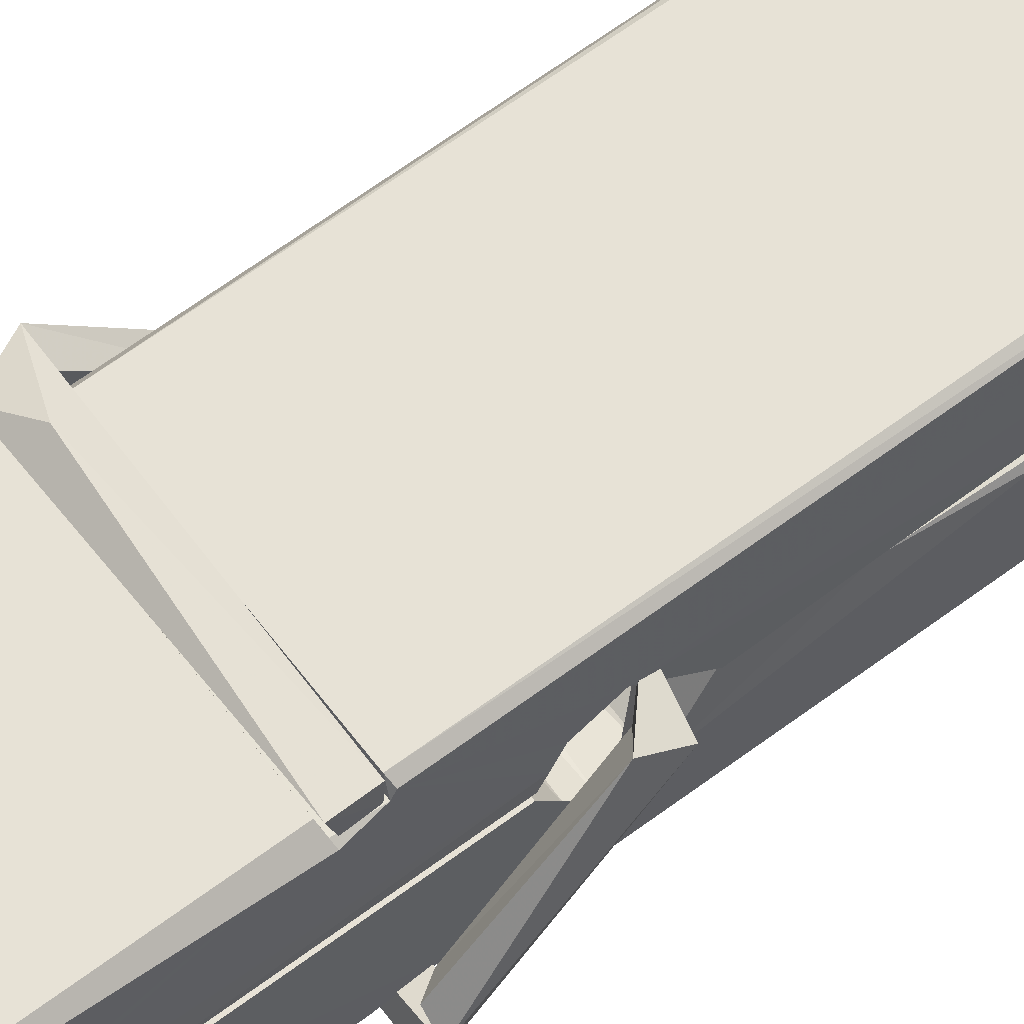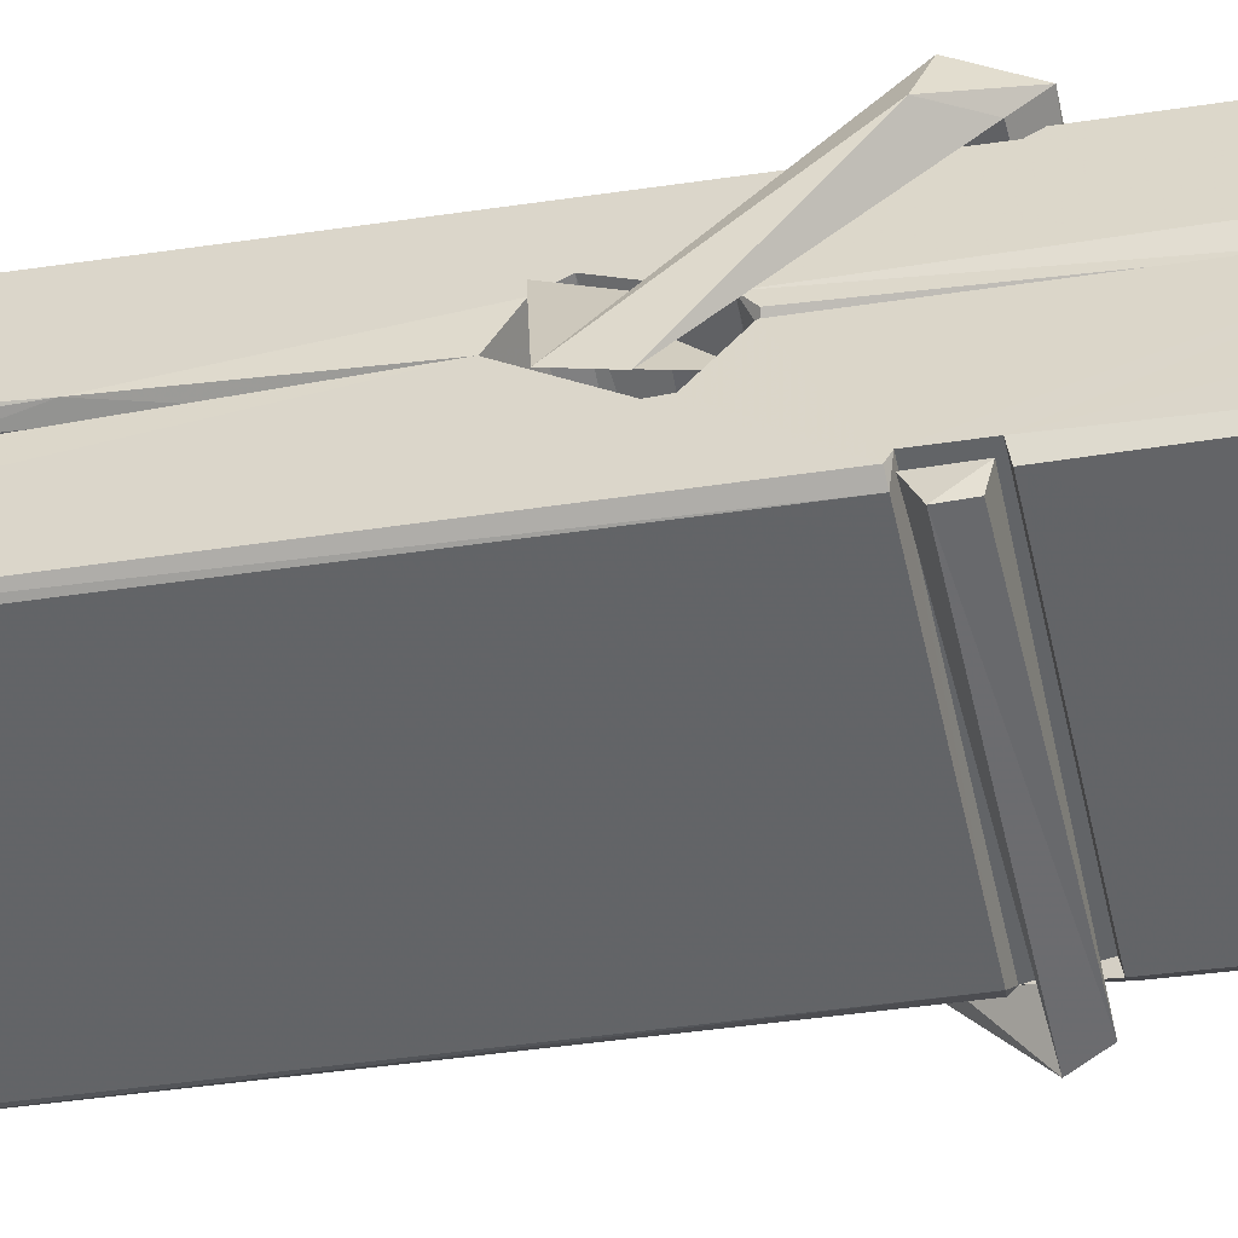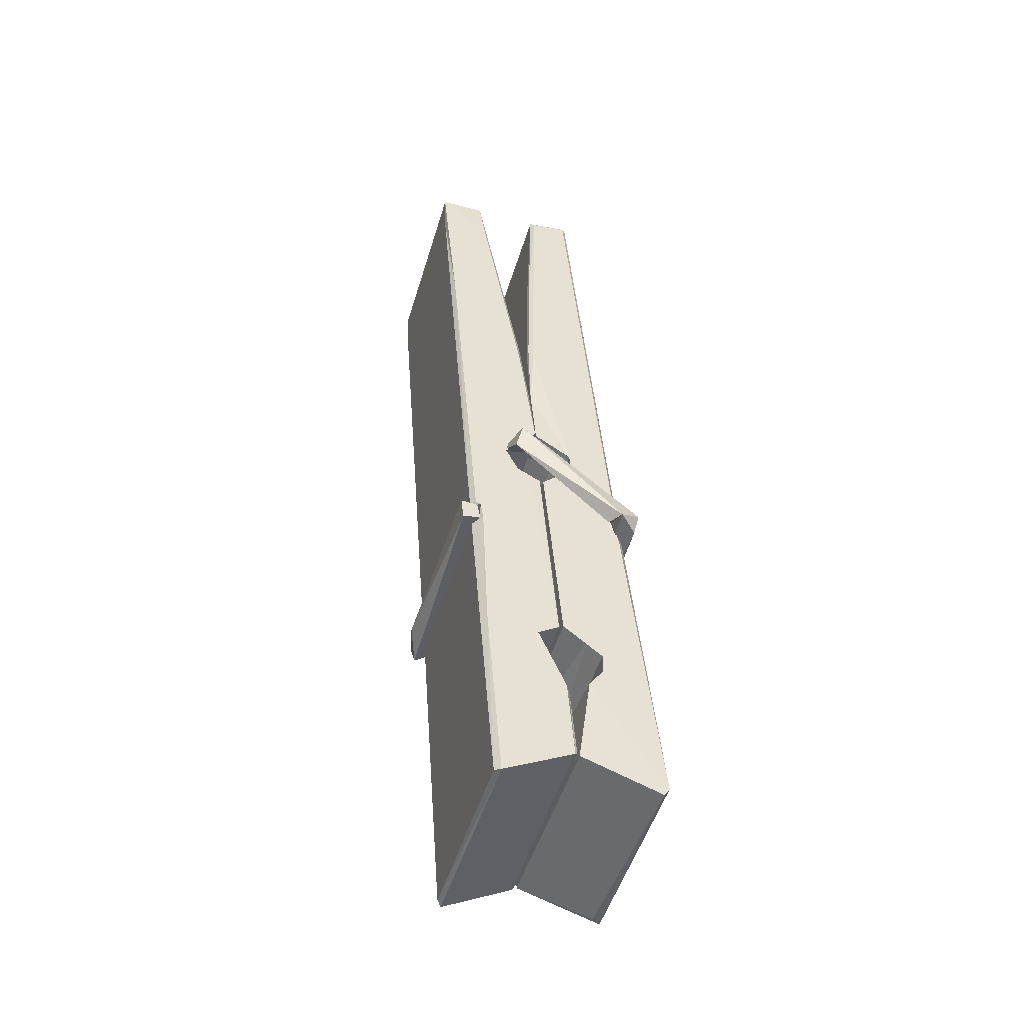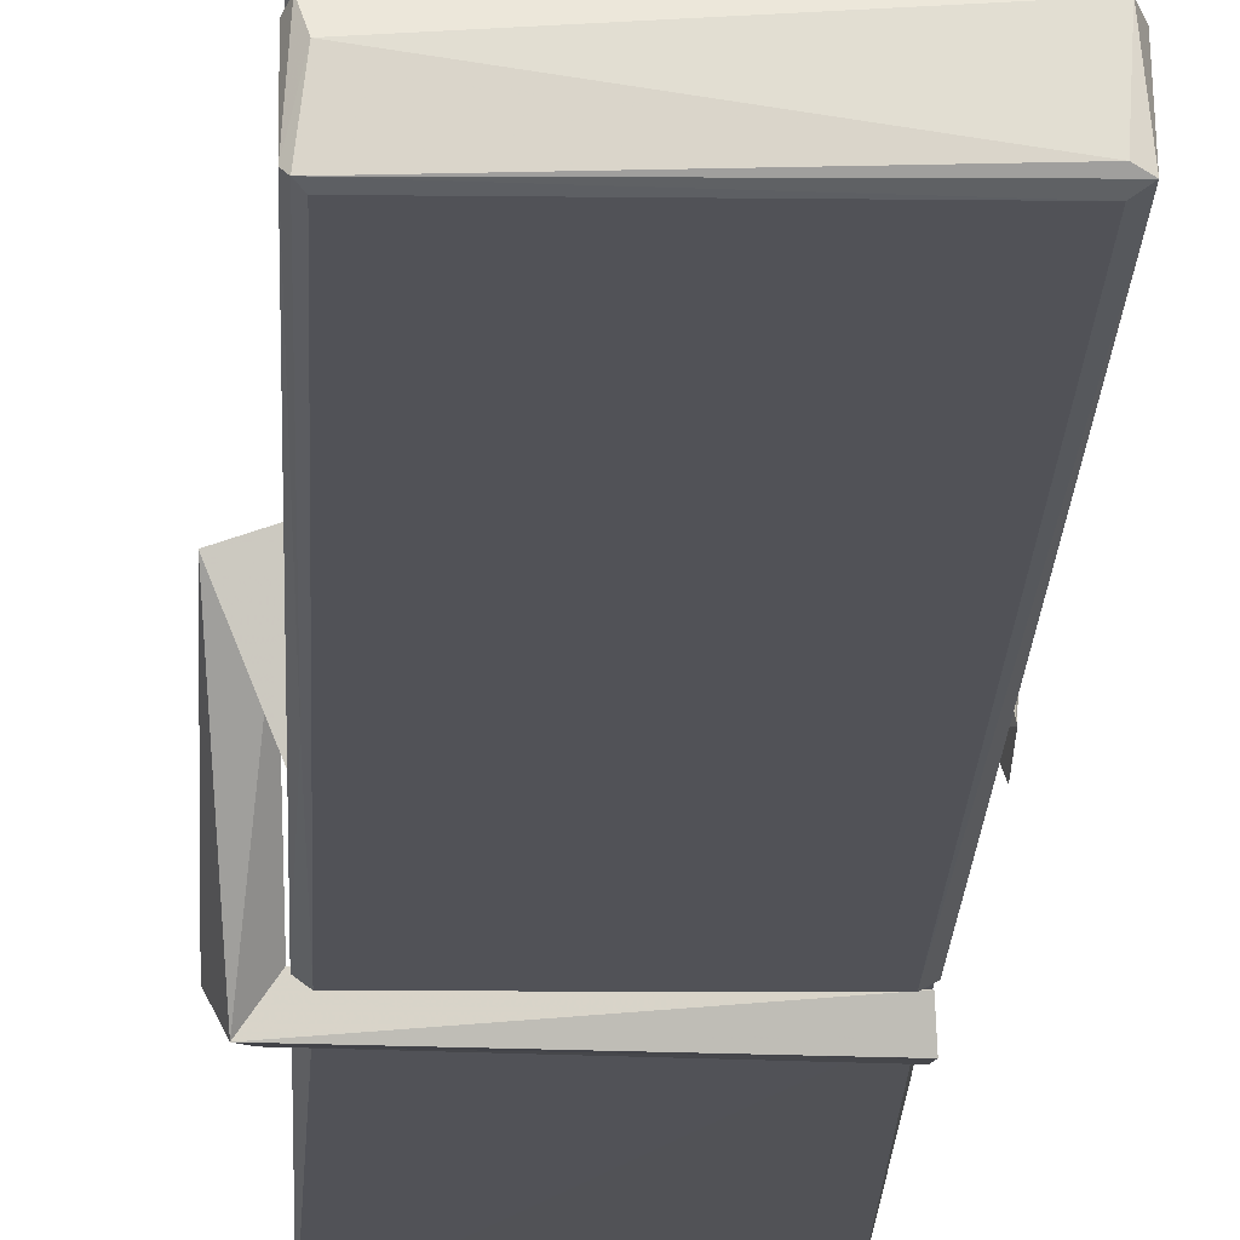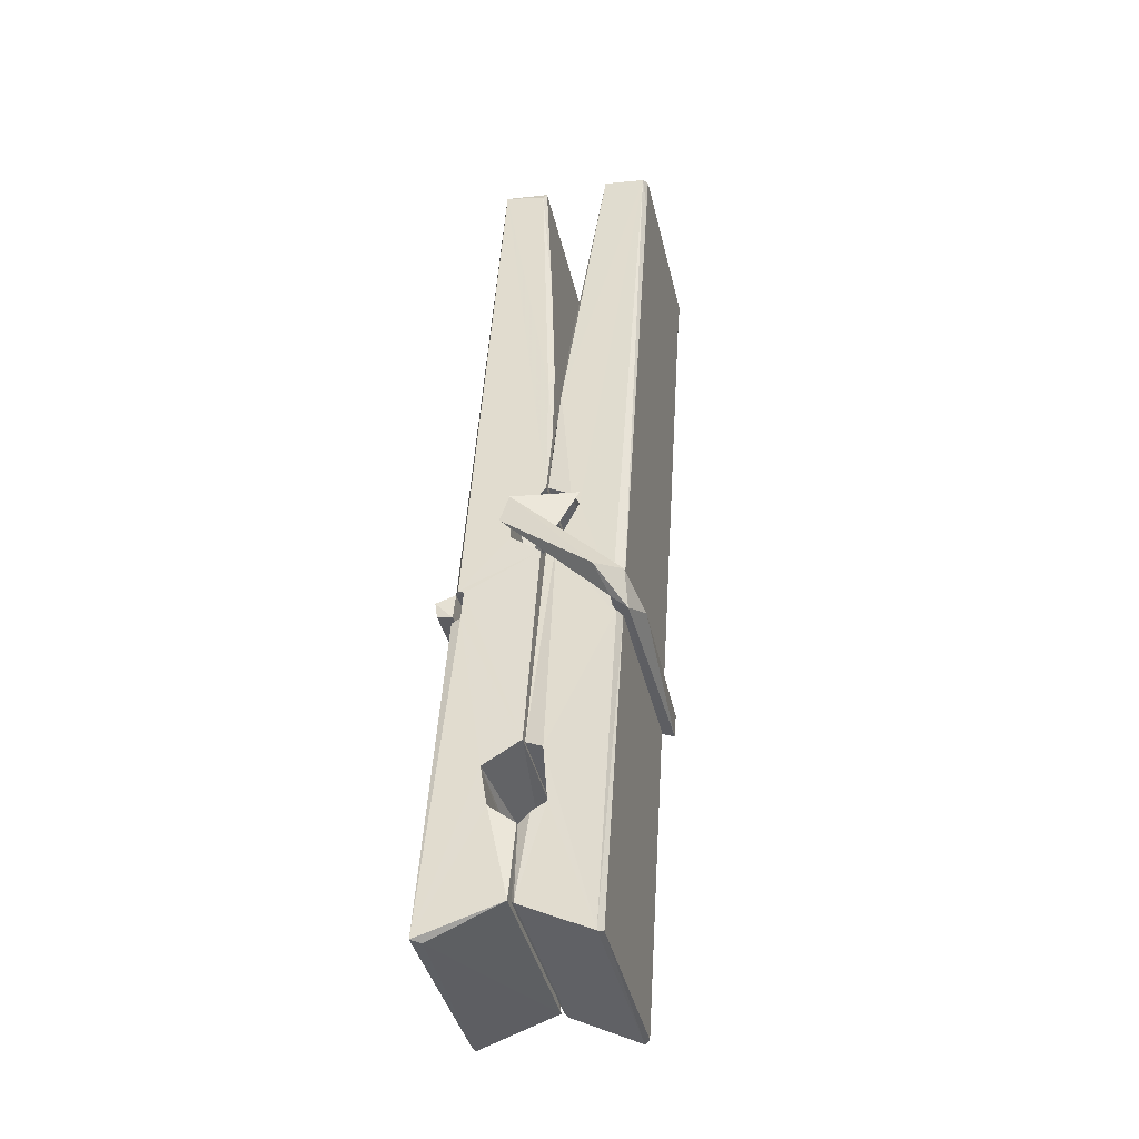
<metadata>
{"format":"obj","ext":"obj","renderer":"f3d","projection":"perspective","resolution":1024,"background":"white","views":[{"elev":58.6,"azim":55.1,"up":"+Z"},{"elev":-52.0,"azim":-76.5,"up":"+Z"},{"elev":-49.1,"azim":73.7,"up":"+Y"},{"elev":-17.4,"azim":179.1,"up":"+Z"},{"elev":-42.6,"azim":-76.5,"up":"+Y"}]}
</metadata>
<code>
v -0.5773 -0.7643 -1.763
v -0.4138 -0.7304 -1.822
v -0.5756 -0.7321 -1.823
v -0.5717 -0.7286 -1.824
v -0.589 -0.1856 -1.779
v -0.5875 -0.1063 -1.766
v -0.5898 -0.009262 -1.749
v -0.5847 -0.2169 -1.784
v -0.432 -0.008329 -1.748
v -0.5909 -0.01305 -1.706
v -0.591 -0.2459 -1.785
v -0.5977 0.02603 -1.742
v -0.4174 -0.5958 -1.813
v -0.5843 -0.4901 -1.743
v -0.5867 -0.4126 -1.79
v -0.5805 -0.662 -1.809
v -0.5803 -0.655 -1.797
v -0.5815 -0.6069 -1.8
v -0.4158 -0.6483 -1.794
v -0.4214 -0.6278 -1.788
v -0.5757 -0.6451 -1.79
v -0.4225 -0.3804 -1.77
v -0.4268 -0.3624 -1.775
v -0.588 -0.3619 -1.777
v -0.5873 -0.35 -1.797
v -0.4244 -0.3448 -1.798
v -0.5794 -0.4668 -1.738
v -0.4373 -0.005293 -1.75
v -0.4345 0.03065 -1.743
v -0.4309 -0.2129 -1.785
v -0.4221 -0.4021 -1.78
v -0.4228 -0.4121 -1.801
v -0.4219 -0.4083 -1.791
v -0.4225 -0.5929 -1.816
v -0.4159 -0.728 -1.824
v -0.4191 -0.7245 -1.825
v -0.4161 -0.4837 -1.748
v -0.5773 -0.4901 -1.739
v -0.4368 -0.00843 -1.707
v -0.4349 -0.1024 -1.767
v -0.5866 -0.3919 -1.77
v -0.5782 -0.5982 -1.815
v -0.5711 -0.6268 -1.786
v -0.4156 -0.6605 -1.817
v -0.5828 -0.2912 -1.793
v -0.4286 -0.2872 -1.794
v -0.5876 -0.3736 -1.771
v -0.5974 0.02076 -1.707
v -0.5904 0.02389 -1.703
v -0.433 0.02794 -1.705
v -0.4288 -0.1318 -1.719
v -0.4202 -0.4613 -1.743
v -0.4195 -0.6633 -1.821
v -0.4126 -0.7597 -1.765
v -0.4168 -0.7587 -1.76
v -0.572 -0.7623 -1.759
v -0.5786 -0.7349 -1.82
v -0.4266 -0.2267 -1.784
v -0.4168 -0.6072 -1.795
v -0.5818 -0.4179 -1.802
v -0.4271 -0.4142 -1.803
v -0.4201 -0.4638 -1.747
v -0.5865 -0.4186 -1.798
v -0.4195 -0.4872 -1.745
v -0.4247 -0.4861 -1.741
v -0.5753 -0.6674 -1.819
v -0.5851 -0.468 -1.746
v -0.5844 -0.488 -1.747
v -0.4248 -0.4628 -1.739
v -0.5947 0.03049 -1.799
v -0.4168 -0.7287 -1.826
v -0.5881 -0.2164 -1.792
v -0.5912 -0.105 -1.794
v -0.4333 0.0272 -1.803
v -0.4337 0.03275 -1.835
v -0.4267 -0.2257 -1.798
v -0.429 -0.2122 -1.794
v -0.432 -0.1002 -1.796
v -0.5915 -0.23 -1.796
v -0.5819 -0.5983 -1.815
v -0.4173 -0.5939 -1.817
v -0.4158 -0.6529 -1.836
v -0.5818 -0.6166 -1.847
v -0.5825 -0.4754 -1.874
v -0.4177 -0.6031 -1.837
v -0.584 -0.381 -1.83
v -0.4265 -0.3559 -1.821
v -0.5812 -0.3575 -1.817
v -0.4232 -0.3685 -1.829
v -0.5884 -0.3499 -1.798
v -0.5872 -0.3983 -1.827
v -0.4225 -0.4007 -1.823
v -0.4227 -0.3888 -1.83
v -0.4263 -0.3448 -1.799
v -0.5863 -0.4178 -1.803
v -0.5927 0.02608 -1.839
v -0.4326 -0.2124 -1.793
v -0.4165 -0.6369 -1.848
v -0.4265 -0.4713 -1.875
v -0.4294 -0.2606 -1.859
v -0.4393 0.0301 -1.84
v -0.4395 0.03565 -1.81
v -0.4361 0.03226 -1.8
v -0.4356 -0.1004 -1.795
v -0.5879 -0.3694 -1.827
v -0.417 -0.6192 -1.849
v -0.5807 -0.6516 -1.841
v -0.5786 -0.7321 -1.825
v -0.5864 -0.2911 -1.794
v -0.4277 -0.287 -1.795
v -0.4274 -0.4422 -1.873
v -0.5986 0.03075 -1.836
v -0.5928 0.03292 -1.833
v -0.4361 0.03473 -1.838
v -0.4216 -0.4414 -1.869
v -0.4209 -0.4734 -1.871
v -0.4141 -0.7468 -1.895
v -0.5725 -0.7538 -1.886
v -0.5857 -0.4741 -1.866
v -0.5981 0.0227 -1.802
v -0.4166 -0.7511 -1.891
v -0.5805 -0.4462 -1.872
v -0.5864 -0.4461 -1.869
v -0.4222 -0.4132 -1.804
v -0.5864 -0.4488 -1.864
v -0.5754 -0.6666 -1.82
v -0.5785 -0.753 -1.894
v -0.4215 -0.4446 -1.865
v -0.4266 -0.47 -1.867
v -0.5849 -0.4487 -1.871
v -0.4202 -0.4504 -1.865
v -0.4125 -0.4663 -1.882
v -0.5849 -0.4716 -1.873
v -0.398 -0.4625 -1.867
v -0.5844 -0.4685 -1.885
v -0.5861 -0.4555 -1.887
v -0.4175 -0.4869 -1.731
v -0.419 -0.4818 -1.747
v -0.419 -0.3813 -1.787
v -0.6039 -0.4674 -1.732
v -0.4243 -0.3848 -1.837
v -0.4343 -0.3673 -1.769
v -0.5803 -0.4153 -1.815
v -0.5882 -0.3617 -1.77
v -0.601 -0.3665 -1.825
v -0.6003 -0.3906 -1.833
v -0.6095 -0.4608 -1.756
v -0.5894 -0.4065 -1.795
v -0.5653 -0.4811 -1.724
v -0.5893 -0.494 -1.733
v -0.5913 -0.4809 -1.747
v -0.4192 -0.4667 -1.744
v -0.5883 -0.47 -1.735
v -0.4182 -0.4665 -1.73
v -0.3998 -0.3721 -1.779
v -0.4043 -0.3919 -1.774
v -0.41 -0.4625 -1.858
v -0.4063 -0.4514 -1.884
f 49 29 12
f 8 5 6
f 5 7 6
f 7 40 6
f 40 8 6
f 58 30 29
f 58 29 9
f 12 5 11
f 18 15 42
f 15 63 42
f 20 59 19
f 38 14 1
f 18 43 17
f 18 59 43
f 17 43 21
f 22 23 26
f 41 31 15
f 15 32 60
f 7 5 12
f 50 9 29
f 48 10 49
f 28 12 29
f 28 29 40
f 29 30 40
f 23 24 26
f 22 47 23
f 47 24 23
f 41 22 31
f 18 13 59
f 43 59 20
f 19 17 21
f 21 20 19
f 44 16 19
f 16 17 19
f 54 57 2
f 69 52 51
f 39 51 50
f 28 7 12
f 30 8 40
f 40 7 28
f 25 45 26
f 25 26 24
f 47 22 41
f 31 33 15
f 33 32 15
f 34 13 42
f 42 13 18
f 43 20 21
f 36 35 3
f 36 3 4
f 57 3 2
f 3 35 2
f 10 39 50
f 10 50 49
f 25 11 45
f 11 5 8
f 11 8 45
f 45 8 30
f 26 45 46
f 45 30 46
f 58 22 26
f 26 46 58
f 46 30 58
f 51 39 69
f 39 10 69
f 25 24 11
f 47 67 48
f 67 27 48
f 48 27 10
f 51 9 50
f 22 9 51
f 52 22 51
f 64 37 55
f 55 56 54
f 54 56 1
f 4 3 66
f 36 4 66
f 36 66 53
f 35 36 53
f 35 53 2
f 56 55 38
f 66 3 57
f 1 18 17
f 14 18 1
f 15 18 14
f 47 11 24
f 11 47 48
f 12 11 48
f 49 12 48
f 29 49 50
f 9 22 58
f 31 22 52
f 31 52 33
f 64 19 59
f 19 64 44
f 2 44 64
f 2 64 54
f 57 54 1
f 32 61 60
f 33 13 32
f 62 33 52
f 47 41 15
f 15 60 63
f 60 61 42
f 34 42 61
f 32 13 34
f 32 34 61
f 33 59 13
f 64 59 33
f 38 55 65
f 55 37 65
f 14 68 15
f 60 42 63
f 66 16 44
f 66 44 53
f 2 53 44
f 55 54 64
f 38 1 56
f 17 57 1
f 57 17 16
f 66 57 16
f 15 68 67
f 62 37 64
f 68 37 62
f 68 62 67
f 64 33 62
f 52 69 62
f 67 62 69
f 67 69 27
f 47 15 67
f 69 10 27
f 37 38 65
f 38 37 68
f 68 14 38
f 82 117 71
f 75 76 74
f 76 77 78
f 76 78 74
f 78 103 74
f 73 72 79
f 73 79 120
f 83 85 106
f 83 80 85
f 83 106 98
f 83 98 107
f 106 116 98
f 105 86 91
f 87 94 89
f 112 123 122
f 123 90 105
f 90 88 105
f 70 73 120
f 103 78 104
f 78 77 97
f 78 97 104
f 88 94 87
f 89 86 105
f 105 87 89
f 93 86 89
f 117 116 99
f 115 100 111
f 96 111 101
f 111 100 101
f 100 114 101
f 72 73 104
f 73 70 103
f 73 103 104
f 104 97 72
f 90 109 94
f 94 88 90
f 105 88 87
f 92 91 93
f 91 86 93
f 95 91 92
f 92 124 95
f 95 81 80
f 80 81 85
f 98 82 107
f 107 82 126
f 108 71 118
f 127 121 117
f 114 112 96
f 114 96 101
f 102 103 70
f 72 97 110
f 72 110 109
f 110 94 109
f 97 77 110
f 89 94 110
f 89 110 76
f 110 77 76
f 122 111 96
f 96 112 122
f 79 72 109
f 109 90 79
f 127 84 119
f 113 112 114
f 114 102 113
f 75 102 114
f 75 114 100
f 75 100 115
f 121 127 118
f 126 71 108
f 84 127 117
f 99 84 117
f 127 83 107
f 127 119 83
f 95 123 91
f 91 123 105
f 90 123 112
f 90 112 79
f 112 120 79
f 112 70 120
f 70 112 113
f 70 113 102
f 102 75 103
f 103 75 74
f 76 75 89
f 75 115 89
f 115 93 89
f 81 128 116
f 106 85 81
f 106 81 116
f 98 116 117
f 98 117 82
f 121 71 117
f 71 121 118
f 127 108 118
f 92 93 124
f 93 115 124
f 123 95 125
f 81 95 124
f 128 81 124
f 124 115 128
f 128 115 111
f 111 122 125
f 111 125 128
f 122 123 125
f 80 83 119
f 71 126 82
f 127 107 108
f 107 126 108
f 119 129 128
f 128 125 119
f 80 125 95
f 125 80 119
f 99 116 128
f 99 128 129
f 99 129 119
f 119 84 99
f 131 158 130
f 132 136 158
f 132 134 133
f 130 136 133
f 132 133 135
f 136 132 135
f 130 158 136
f 149 137 154
f 154 152 153
f 155 134 158
f 158 131 139
f 151 148 153
f 147 146 151
f 155 142 156
f 156 142 139
f 155 139 142
f 142 155 141
f 141 155 142
f 145 144 143
f 145 143 144
f 148 145 144
f 144 145 148
f 146 145 148
f 147 145 146
f 146 148 151
f 147 140 145
f 156 139 131
f 134 155 156
f 155 158 139
f 145 140 148
f 147 150 140
f 150 147 151
f 150 149 140
f 140 153 148
f 153 140 154
f 154 140 149
f 151 138 150
f 153 152 151
f 138 152 137
f 137 152 154
f 150 137 149
f 137 150 138
f 138 151 152
f 157 134 156
f 157 156 131
f 157 131 134
f 132 158 134
f 134 131 133
f 131 130 133
f 133 136 135
f 49 29 12
f 8 5 6
f 5 7 6
f 7 40 6
f 40 8 6
f 58 30 29
f 58 29 9
f 12 5 11
f 18 15 42
f 15 63 42
f 20 59 19
f 38 14 1
f 18 43 17
f 18 59 43
f 17 43 21
f 22 23 26
f 41 31 15
f 15 32 60
f 7 5 12
f 50 9 29
f 48 10 49
f 28 12 29
f 28 29 40
f 29 30 40
f 23 24 26
f 22 47 23
f 47 24 23
f 41 22 31
f 18 13 59
f 43 59 20
f 19 17 21
f 21 20 19
f 44 16 19
f 16 17 19
f 54 57 2
f 69 52 51
f 39 51 50
f 28 7 12
f 30 8 40
f 40 7 28
f 25 45 26
f 25 26 24
f 47 22 41
f 31 33 15
f 33 32 15
f 34 13 42
f 42 13 18
f 43 20 21
f 36 35 3
f 36 3 4
f 57 3 2
f 3 35 2
f 10 39 50
f 10 50 49
f 25 11 45
f 11 5 8
f 11 8 45
f 45 8 30
f 26 45 46
f 45 30 46
f 58 22 26
f 26 46 58
f 46 30 58
f 51 39 69
f 39 10 69
f 25 24 11
f 47 67 48
f 67 27 48
f 48 27 10
f 51 9 50
f 22 9 51
f 52 22 51
f 64 37 55
f 55 56 54
f 54 56 1
f 4 3 66
f 36 4 66
f 36 66 53
f 35 36 53
f 35 53 2
f 56 55 38
f 66 3 57
f 1 18 17
f 14 18 1
f 15 18 14
f 47 11 24
f 11 47 48
f 12 11 48
f 49 12 48
f 29 49 50
f 9 22 58
f 31 22 52
f 31 52 33
f 64 19 59
f 19 64 44
f 2 44 64
f 2 64 54
f 57 54 1
f 32 61 60
f 33 13 32
f 62 33 52
f 47 41 15
f 15 60 63
f 60 61 42
f 34 42 61
f 32 13 34
f 32 34 61
f 33 59 13
f 64 59 33
f 38 55 65
f 55 37 65
f 14 68 15
f 60 42 63
f 66 16 44
f 66 44 53
f 2 53 44
f 55 54 64
f 38 1 56
f 17 57 1
f 57 17 16
f 66 57 16
f 15 68 67
f 62 37 64
f 68 37 62
f 68 62 67
f 64 33 62
f 52 69 62
f 67 62 69
f 67 69 27
f 47 15 67
f 69 10 27
f 37 38 65
f 38 37 68
f 68 14 38
f 82 117 71
f 75 76 74
f 76 77 78
f 76 78 74
f 78 103 74
f 73 72 79
f 73 79 120
f 83 85 106
f 83 80 85
f 83 106 98
f 83 98 107
f 106 116 98
f 105 86 91
f 87 94 89
f 112 123 122
f 123 90 105
f 90 88 105
f 70 73 120
f 103 78 104
f 78 77 97
f 78 97 104
f 88 94 87
f 89 86 105
f 105 87 89
f 93 86 89
f 117 116 99
f 115 100 111
f 96 111 101
f 111 100 101
f 100 114 101
f 72 73 104
f 73 70 103
f 73 103 104
f 104 97 72
f 90 109 94
f 94 88 90
f 105 88 87
f 92 91 93
f 91 86 93
f 95 91 92
f 92 124 95
f 95 81 80
f 80 81 85
f 98 82 107
f 107 82 126
f 108 71 118
f 127 121 117
f 114 112 96
f 114 96 101
f 102 103 70
f 72 97 110
f 72 110 109
f 110 94 109
f 97 77 110
f 89 94 110
f 89 110 76
f 110 77 76
f 122 111 96
f 96 112 122
f 79 72 109
f 109 90 79
f 127 84 119
f 113 112 114
f 114 102 113
f 75 102 114
f 75 114 100
f 75 100 115
f 121 127 118
f 126 71 108
f 84 127 117
f 99 84 117
f 127 83 107
f 127 119 83
f 95 123 91
f 91 123 105
f 90 123 112
f 90 112 79
f 112 120 79
f 112 70 120
f 70 112 113
f 70 113 102
f 102 75 103
f 103 75 74
f 76 75 89
f 75 115 89
f 115 93 89
f 81 128 116
f 106 85 81
f 106 81 116
f 98 116 117
f 98 117 82
f 121 71 117
f 71 121 118
f 127 108 118
f 92 93 124
f 93 115 124
f 123 95 125
f 81 95 124
f 128 81 124
f 124 115 128
f 128 115 111
f 111 122 125
f 111 125 128
f 122 123 125
f 80 83 119
f 71 126 82
f 127 107 108
f 107 126 108
f 119 129 128
f 128 125 119
f 80 125 95
f 125 80 119
f 99 116 128
f 99 128 129
f 99 129 119
f 119 84 99
f 131 158 130
f 132 136 158
f 132 134 133
f 130 136 133
f 132 133 135
f 136 132 135
f 130 158 136
f 149 137 154
f 154 152 153
f 155 134 158
f 158 131 139
f 151 148 153
f 147 146 151
f 155 142 156
f 156 142 139
f 155 139 142
f 142 155 141
f 141 155 142
f 145 144 143
f 145 143 144
f 148 145 144
f 144 145 148
f 146 145 148
f 147 145 146
f 146 148 151
f 147 140 145
f 156 139 131
f 134 155 156
f 155 158 139
f 145 140 148
f 147 150 140
f 150 147 151
f 150 149 140
f 140 153 148
f 153 140 154
f 154 140 149
f 151 138 150
f 153 152 151
f 138 152 137
f 137 152 154
f 150 137 149
f 137 150 138
f 138 151 152
f 157 134 156
f 157 156 131
f 157 131 134
f 132 158 134
f 134 131 133
f 131 130 133
f 133 136 135

</code>
